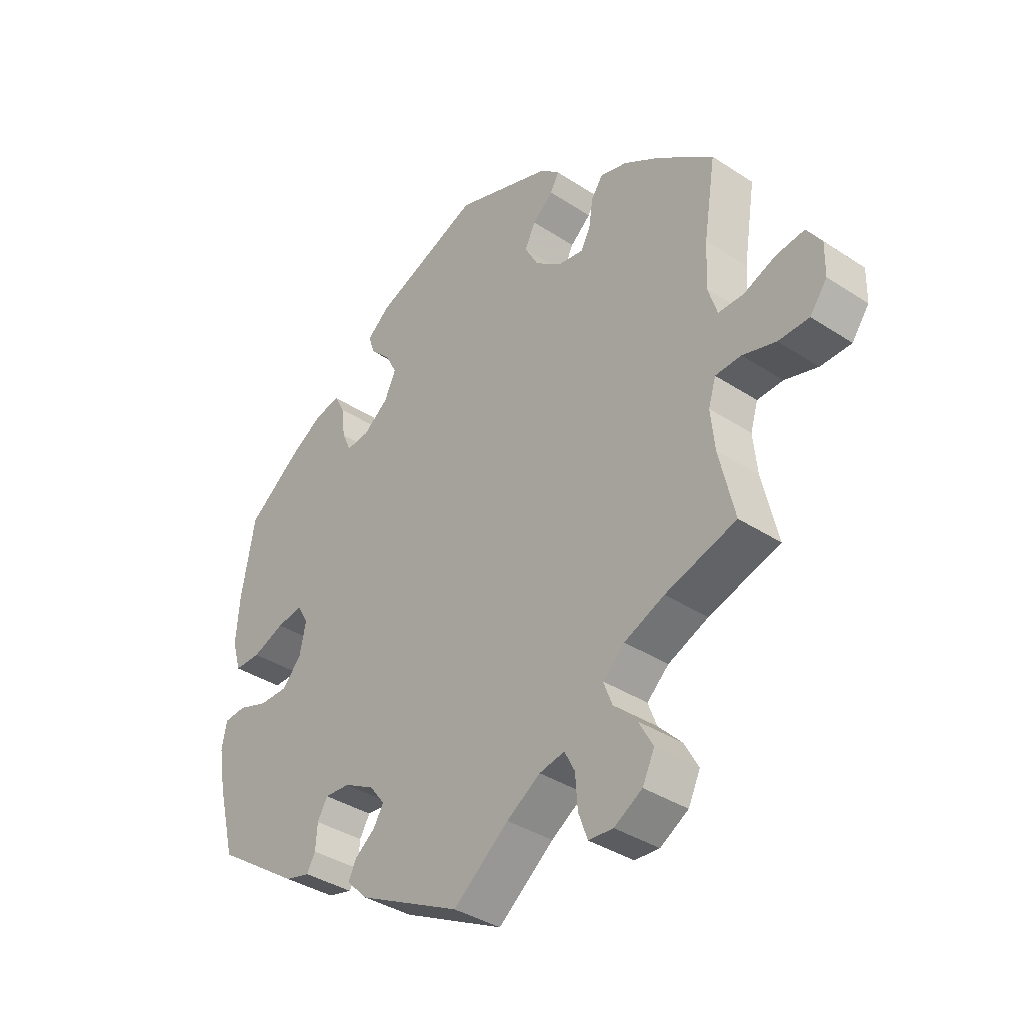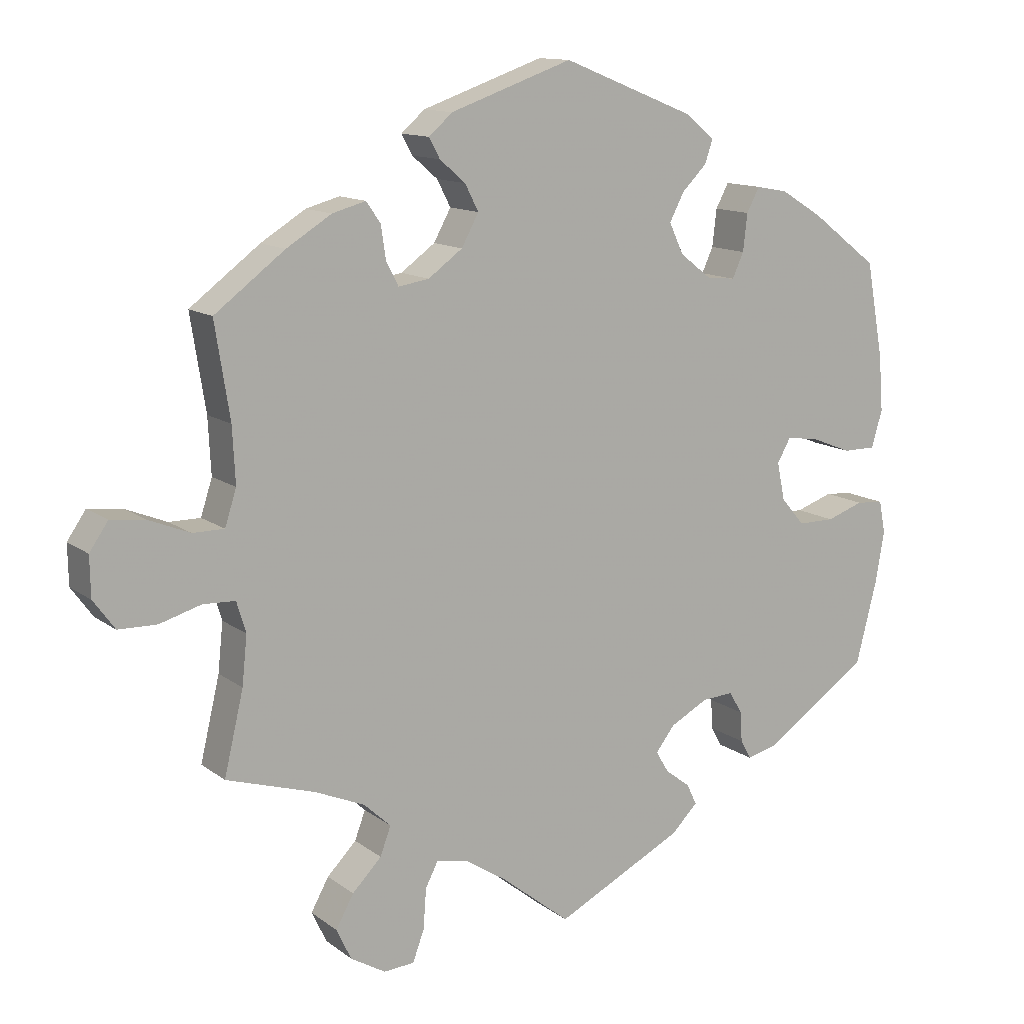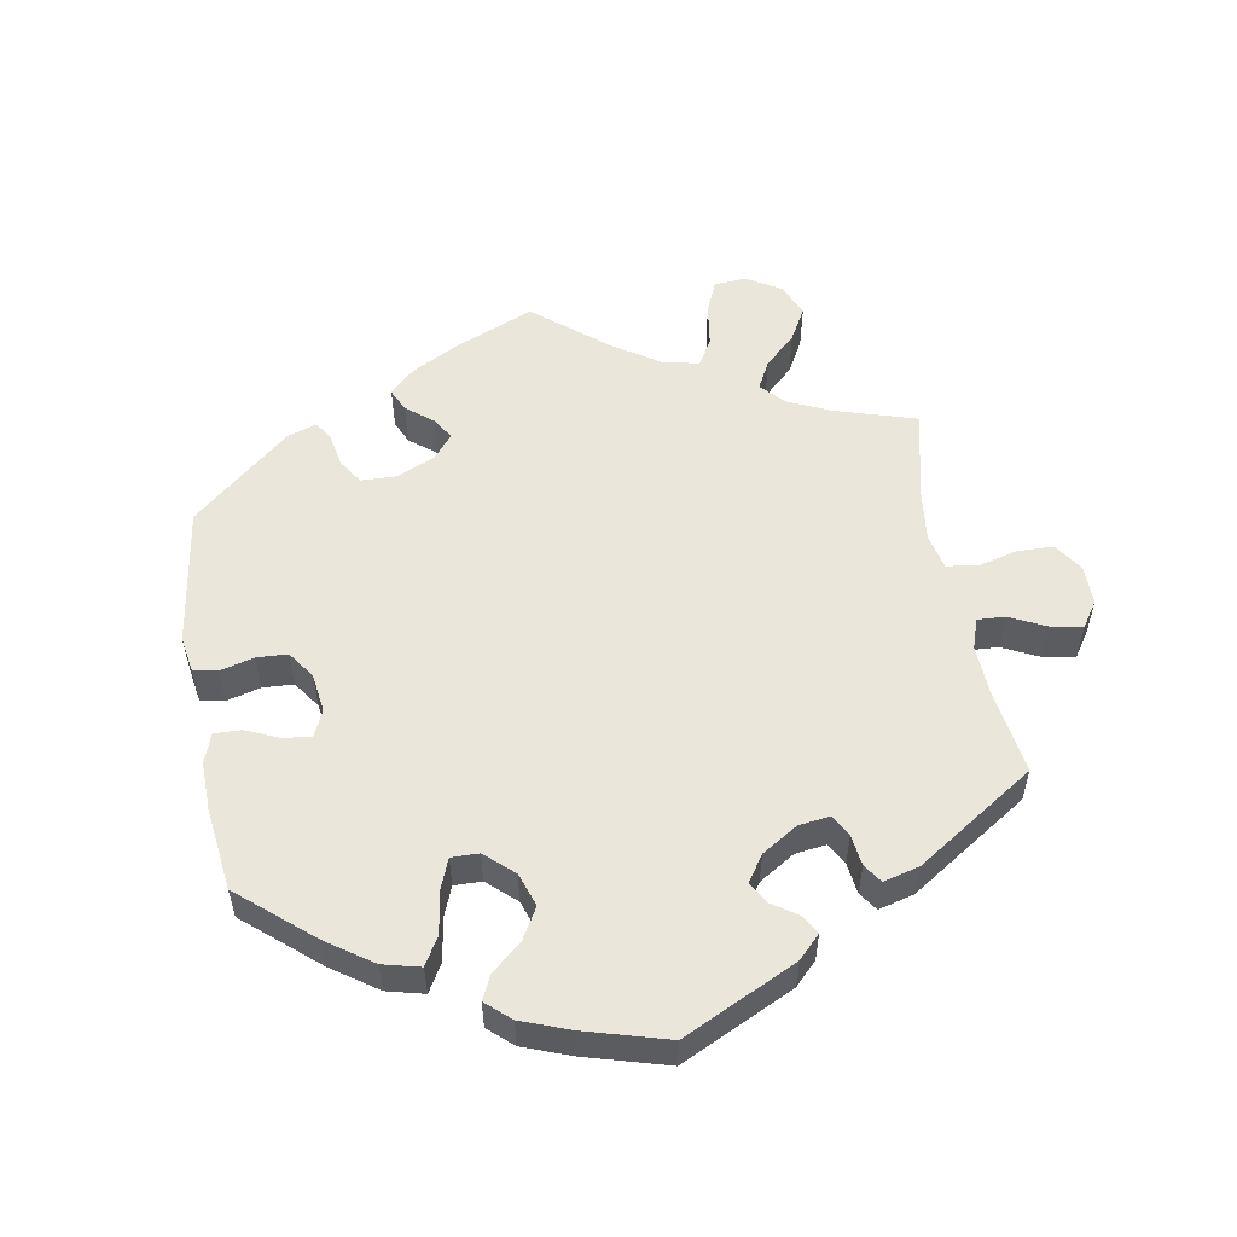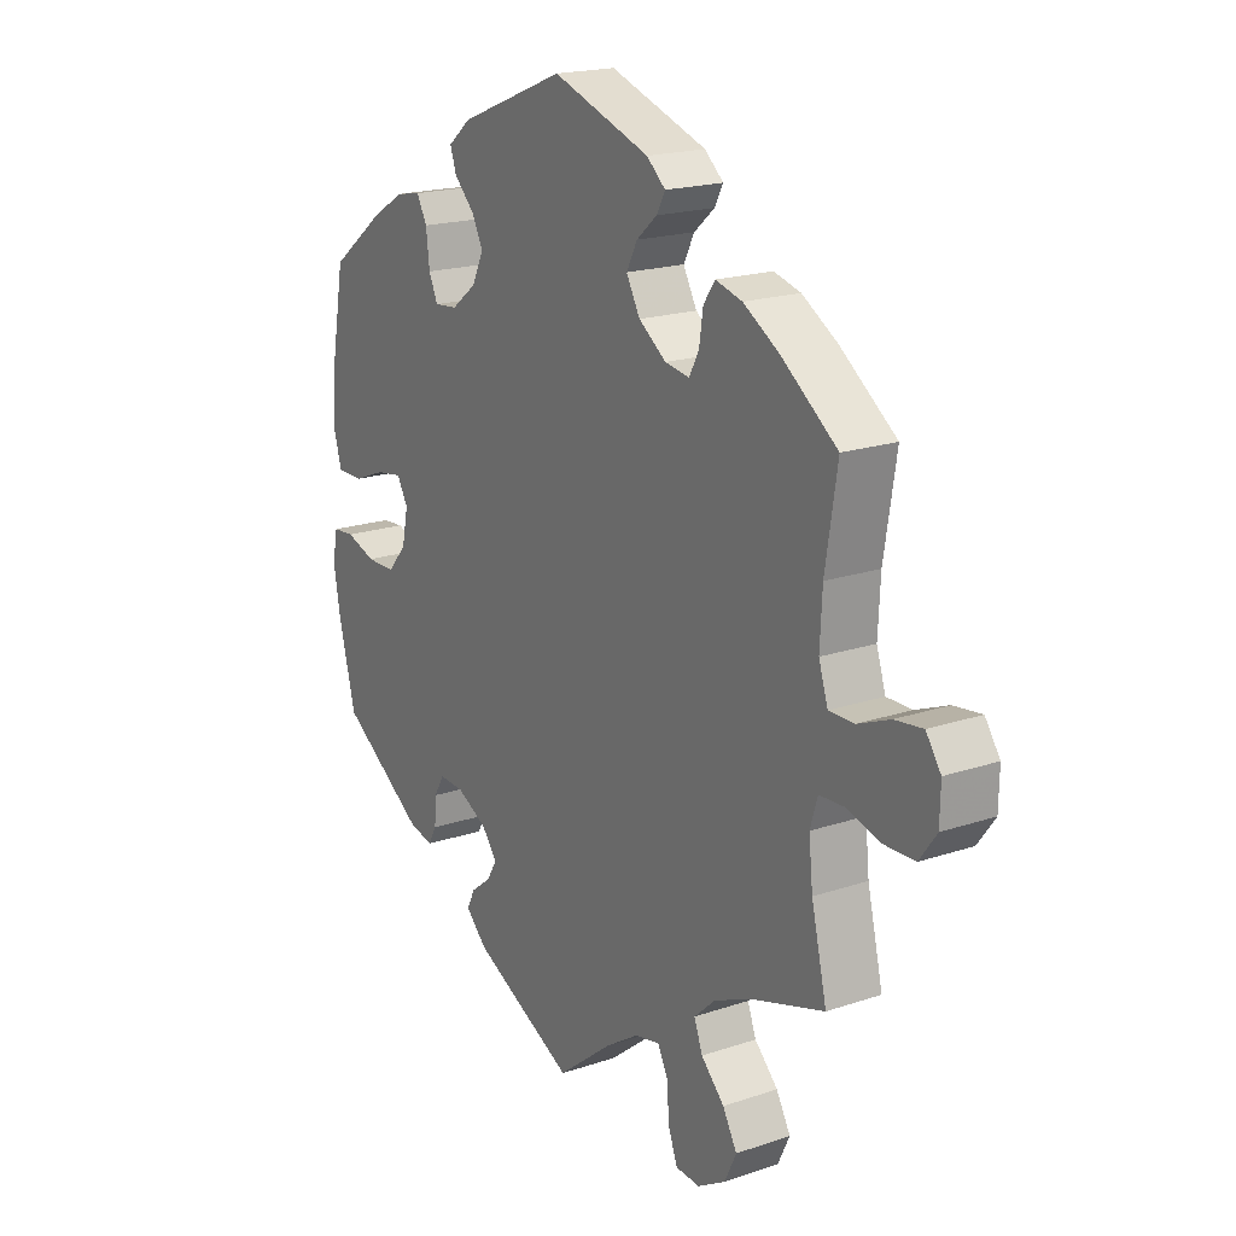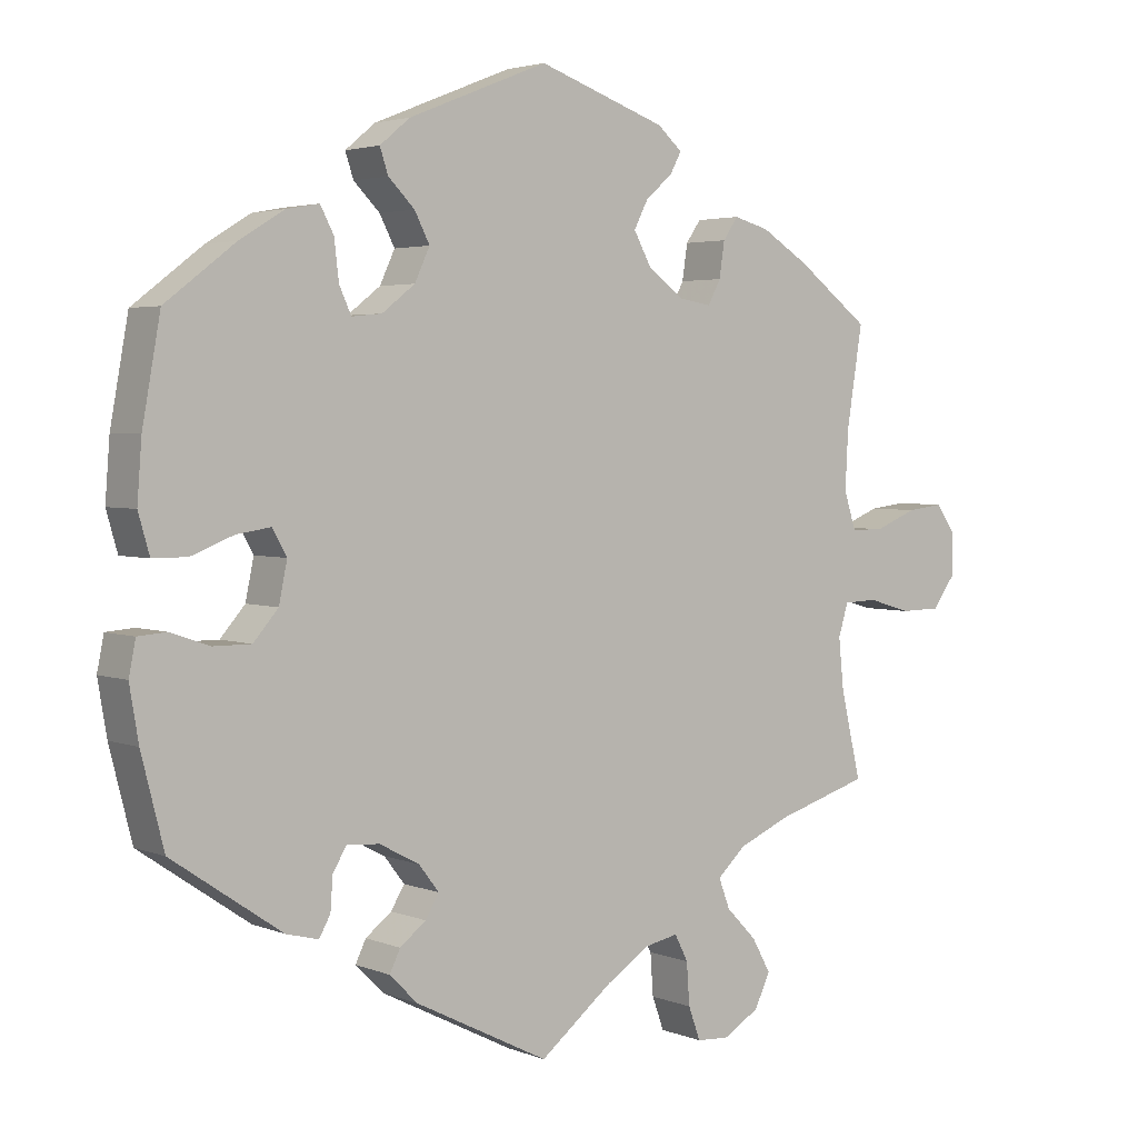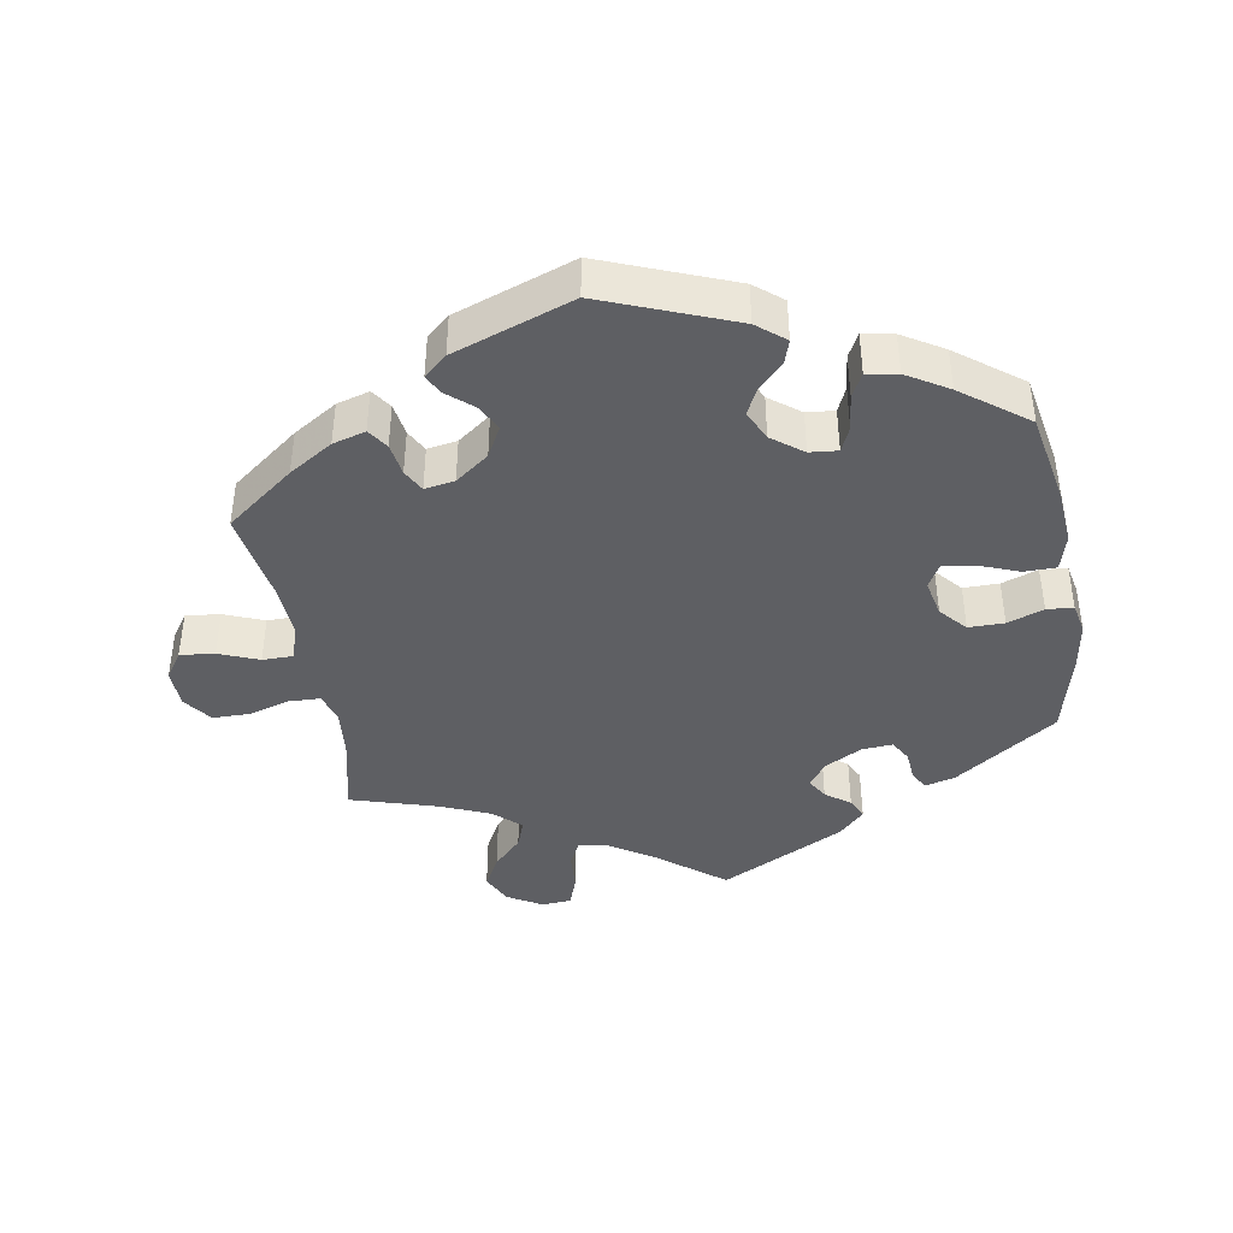
<metadata>
{"format":"obj","ext":"obj","renderer":"f3d","projection":"perspective","resolution":1024,"background":"white","views":[{"elev":-37.3,"azim":-130.1,"up":"+Z"},{"elev":12.6,"azim":-31.5,"up":"+Z"},{"elev":54.7,"azim":110.2,"up":"+Y"},{"elev":18.9,"azim":-122.7,"up":"+Z"},{"elev":3.3,"azim":142.5,"up":"+Z"},{"elev":-41.5,"azim":10.1,"up":"+Y"}]}
</metadata>
<code>
v 0.524 0.07 0.156
v 0.53 0.07 0.078
v 0.515 0.07 0.026
v 0.469 0.07 0.026
v 0.413 0.07 0.048
v 0.367 0.07 0.055
v 0.348 0.07 0.021
v 0.359 0.07 -0.032
v 0.392 0.07 -0.07
v 0.443 0.07 -0.07
v 0.495 0.07 -0.052
v 0.533 0.07 -0.055
v 0.542 0.07 -0.1
v 0.53 0.07 -0.171
v 0.5 0.07 -0.289
v 0.353 0.07 -0.389
v 0.31 0.07 -0.4
v 0.295 0.07 -0.373
v 0.292 0.07 -0.33
v 0.274 0.07 -0.299
v 0.23 0.07 -0.302
v 0.177 0.07 -0.33
v 0.15 0.07 -0.365
v 0.168 0.07 -0.395
v 0.203 0.07 -0.422
v 0.217 0.07 -0.451
v 0.18 0.07 -0.488
v 0.001 0.07 -0.578
v -0.096 0.07 -0.501
v -0.155 0.07 -0.463
v -0.199 0.07 -0.454
v -0.217 0.07 -0.489
v -0.221 0.07 -0.545
v -0.237 0.07 -0.589
v -0.28 0.07 -0.592
v -0.329 0.07 -0.563
v -0.35 0.07 -0.519
v -0.325 0.07 -0.474
v -0.284 0.07 -0.432
v -0.269 0.07 -0.392
v -0.307 0.07 -0.357
v -0.377 0.07 -0.327
v -0.501 0.07 -0.289
v -0.474 0.07 -0.174
v -0.467 0.07 -0.106
v -0.48 0.07 -0.063
v -0.525 0.07 -0.061
v -0.583 0.07 -0.078
v -0.637 0.07 -0.077
v -0.667 0.07 -0.036
v -0.668 0.07 0.02
v -0.642 0.07 0.058
v -0.593 0.07 0.052
v -0.536 0.07 0.029
v -0.492 0.07 0.029
v -0.476 0.07 0.079
v -0.48 0.07 0.157
v -0.501 0.07 0.289
v -0.403 0.07 0.363
v -0.34 0.07 0.402
v -0.293 0.07 0.415
v -0.273 0.07 0.386
v -0.266 0.07 0.339
v -0.249 0.07 0.307
v -0.206 0.07 0.314
v -0.158 0.07 0.349
v -0.134 0.07 0.393
v -0.153 0.07 0.43
v -0.189 0.07 0.461
v -0.204 0.07 0.489
v -0.171 0.07 0.518
v 0 0.07 0.578
v 0.186 0.07 0.504
v 0.226 0.07 0.471
v 0.215 0.07 0.438
v 0.18 0.07 0.403
v 0.16 0.07 0.364
v 0.18 0.07 0.321
v 0.224 0.07 0.287
v 0.264 0.07 0.283
v 0.28 0.07 0.318
v 0.286 0.07 0.37
v 0.304 0.07 0.404
v 0.348 0.07 0.396
v 0.407 0.07 0.36
v 0.5 0.07 0.289
v 0.524 0 0.156
v 0.53 0 0.078
v 0.515 0 0.026
v 0.469 0 0.026
v 0.413 0 0.048
v 0.367 0 0.055
v 0.348 0 0.021
v 0.359 0 -0.032
v 0.392 0 -0.07
v 0.443 0 -0.07
v 0.495 0 -0.052
v 0.533 0 -0.055
v 0.542 0 -0.1
v 0.53 0 -0.171
v 0.5 0 -0.289
v 0.353 0 -0.389
v 0.31 0 -0.4
v 0.295 0 -0.373
v 0.292 0 -0.33
v 0.274 0 -0.299
v 0.23 0 -0.302
v 0.177 0 -0.33
v 0.15 0 -0.365
v 0.168 0 -0.395
v 0.203 0 -0.422
v 0.217 0 -0.451
v 0.18 0 -0.488
v 0.001 0 -0.578
v -0.096 0 -0.501
v -0.155 0 -0.463
v -0.199 0 -0.454
v -0.217 0 -0.489
v -0.221 0 -0.545
v -0.237 0 -0.589
v -0.28 0 -0.592
v -0.329 0 -0.563
v -0.35 0 -0.519
v -0.325 0 -0.474
v -0.284 0 -0.432
v -0.269 0 -0.392
v -0.307 0 -0.357
v -0.377 0 -0.327
v -0.501 0 -0.289
v -0.474 0 -0.174
v -0.467 0 -0.106
v -0.48 0 -0.063
v -0.525 0 -0.061
v -0.583 0 -0.078
v -0.637 0 -0.077
v -0.667 0 -0.036
v -0.668 0 0.02
v -0.642 0 0.058
v -0.593 0 0.052
v -0.536 0 0.029
v -0.492 0 0.029
v -0.476 0 0.079
v -0.48 0 0.157
v -0.501 0 0.289
v -0.403 0 0.363
v -0.34 0 0.402
v -0.293 0 0.415
v -0.273 0 0.386
v -0.266 0 0.339
v -0.249 0 0.307
v -0.206 0 0.314
v -0.158 0 0.349
v -0.134 0 0.393
v -0.153 0 0.43
v -0.189 0 0.461
v -0.204 0 0.489
v -0.171 0 0.518
v 0 0 0.578
v 0.186 0 0.504
v 0.226 0 0.471
v 0.215 0 0.438
v 0.18 0 0.403
v 0.16 0 0.364
v 0.18 0 0.321
v 0.224 0 0.287
v 0.264 0 0.283
v 0.28 0 0.318
v 0.286 0 0.37
v 0.304 0 0.404
v 0.348 0 0.396
v 0.407 0 0.36
v 0.5 0 0.289
f 81 82 83 84
f 80 81 84 85
f 73 74 75 76
f 73 76 77
f 72 73 77
f 71 72 77 78
f 68 69 70 71
f 67 68 71 78
f 60 61 62 63
f 60 63 64
f 57 58 59 60
f 56 57 60 64
f 55 56 64 65
f 51 52 53 54
f 51 54 55
f 50 51 55
f 47 48 49 50
f 46 47 50 55
f 45 46 55 65
f 42 43 44
f 41 42 44 45
f 40 41 45 65
f 36 37 38 39
f 36 39 40
f 35 36 40
f 32 33 34 35
f 31 32 35 40
f 30 31 40 65
f 26 27 28 29
f 24 25 26 29
f 23 24 29 30
f 22 23 30 65
f 16 17 18 19
f 16 19 20
f 15 16 20
f 14 15 20
f 13 14 20 21
f 10 11 12 13
f 9 10 13 21
f 2 3 4 5
f 2 5 6
f 1 2 6
f 80 85 86 1
f 66 67 78 79
f 22 65 66 79
f 8 9 21 22
f 7 8 22 79
f 6 7 79 80
f 1 6 80
f 170 169 168 167
f 171 170 167 166
f 162 161 160 159
f 163 162 159
f 163 159 158
f 164 163 158 157
f 157 156 155 154
f 164 157 154 153
f 149 148 147 146
f 150 149 146
f 146 145 144 143
f 150 146 143 142
f 151 150 142 141
f 140 139 138 137
f 141 140 137
f 141 137 136
f 136 135 134 133
f 141 136 133 132
f 151 141 132 131
f 130 129 128
f 131 130 128 127
f 151 131 127 126
f 125 124 123 122
f 126 125 122
f 126 122 121
f 121 120 119 118
f 126 121 118 117
f 151 126 117 116
f 115 114 113 112
f 115 112 111 110
f 116 115 110 109
f 151 116 109 108
f 105 104 103 102
f 106 105 102
f 106 102 101
f 106 101 100
f 107 106 100 99
f 99 98 97 96
f 107 99 96 95
f 91 90 89 88
f 92 91 88
f 92 88 87
f 87 172 171 166
f 165 164 153 152
f 165 152 151 108
f 108 107 95 94
f 165 108 94 93
f 166 165 93 92
f 166 92 87
f 1 87 88 2
f 2 88 89 3
f 3 89 90 4
f 4 90 91 5
f 5 91 92 6
f 6 92 93 7
f 7 93 94 8
f 8 94 95 9
f 9 95 96 10
f 10 96 97 11
f 11 97 98 12
f 12 98 99 13
f 13 99 100 14
f 14 100 101 15
f 15 101 102 16
f 16 102 103 17
f 17 103 104 18
f 18 104 105 19
f 19 105 106 20
f 20 106 107 21
f 21 107 108 22
f 22 108 109 23
f 23 109 110 24
f 24 110 111 25
f 25 111 112 26
f 26 112 113 27
f 27 113 114 28
f 28 114 115 29
f 29 115 116 30
f 30 116 117 31
f 31 117 118 32
f 32 118 119 33
f 33 119 120 34
f 34 120 121 35
f 35 121 122 36
f 36 122 123 37
f 37 123 124 38
f 38 124 125 39
f 39 125 126 40
f 40 126 127 41
f 41 127 128 42
f 42 128 129 43
f 43 129 130 44
f 44 130 131 45
f 45 131 132 46
f 46 132 133 47
f 47 133 134 48
f 48 134 135 49
f 49 135 136 50
f 50 136 137 51
f 51 137 138 52
f 52 138 139 53
f 53 139 140 54
f 54 140 141 55
f 55 141 142 56
f 56 142 143 57
f 57 143 144 58
f 58 144 145 59
f 59 145 146 60
f 60 146 147 61
f 61 147 148 62
f 62 148 149 63
f 63 149 150 64
f 64 150 151 65
f 65 151 152 66
f 66 152 153 67
f 67 153 154 68
f 68 154 155 69
f 69 155 156 70
f 70 156 157 71
f 71 157 158 72
f 72 158 159 73
f 73 159 160 74
f 74 160 161 75
f 75 161 162 76
f 76 162 163 77
f 77 163 164 78
f 78 164 165 79
f 79 165 166 80
f 80 166 167 81
f 81 167 168 82
f 82 168 169 83
f 83 169 170 84
f 84 170 171 85
f 85 171 172 86
f 86 172 87 1

</code>
